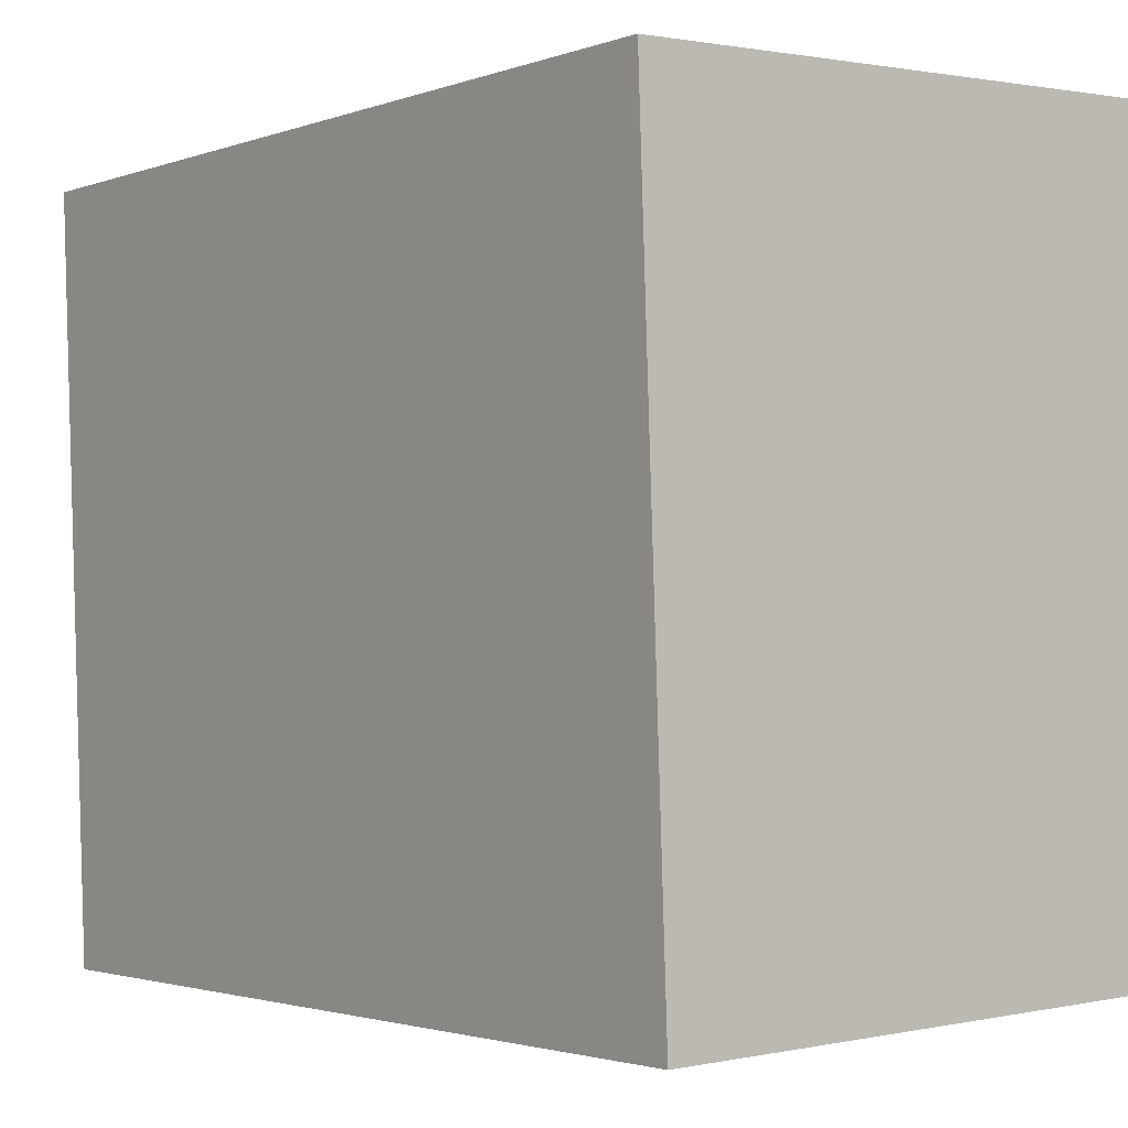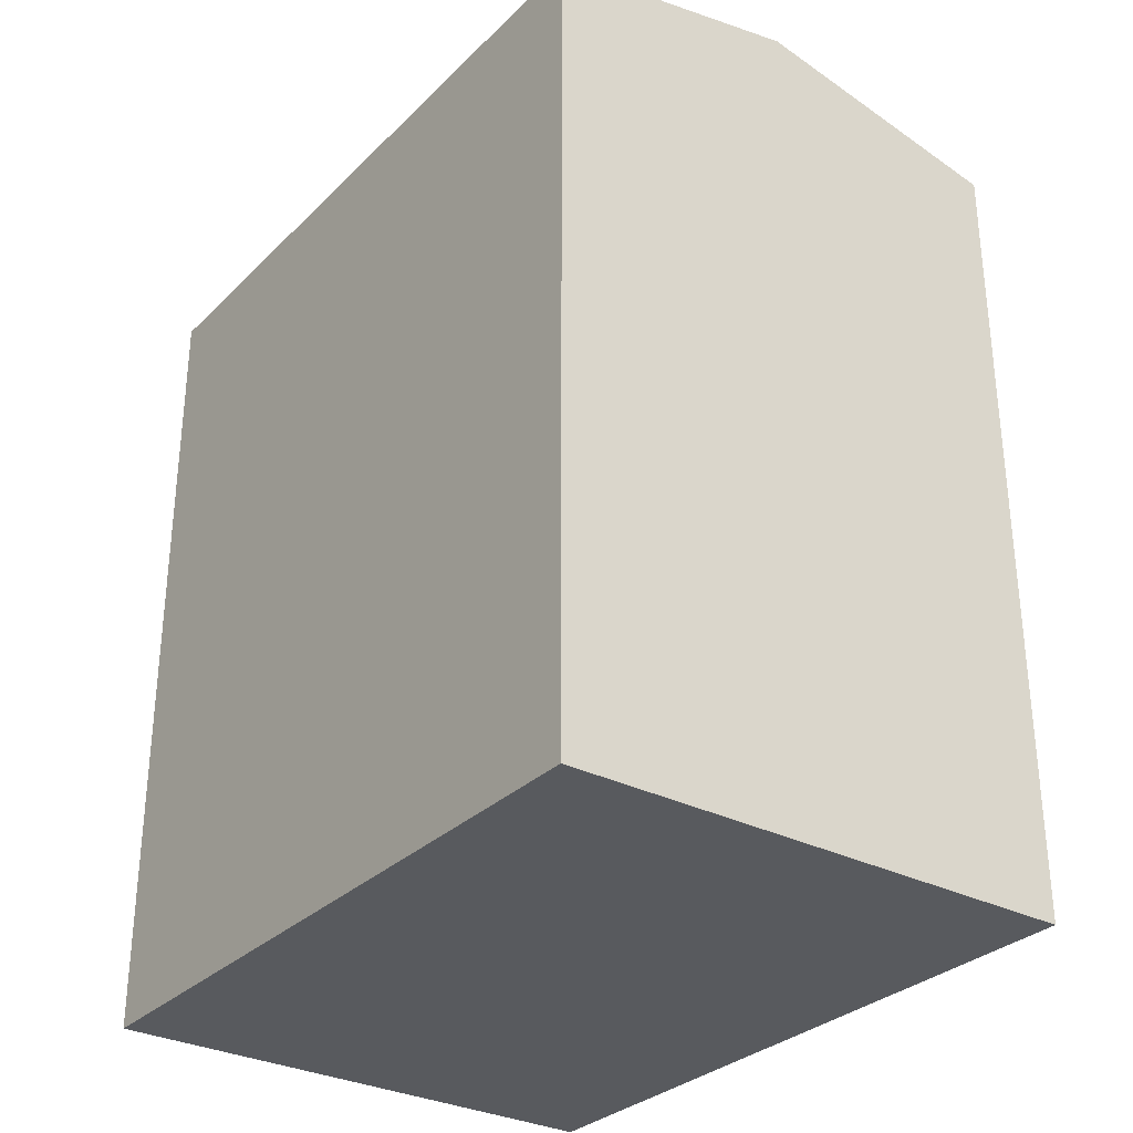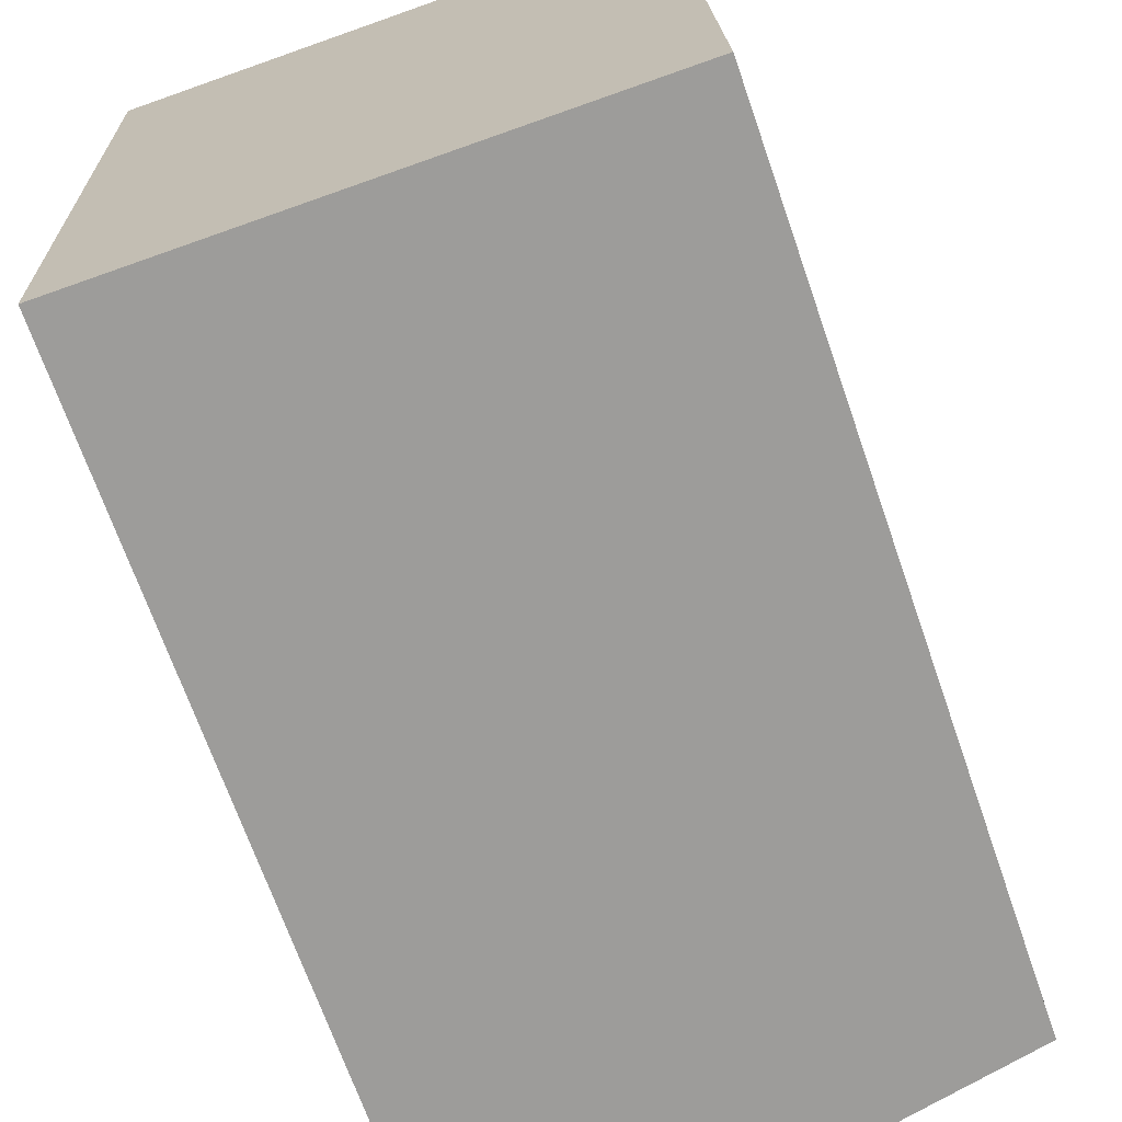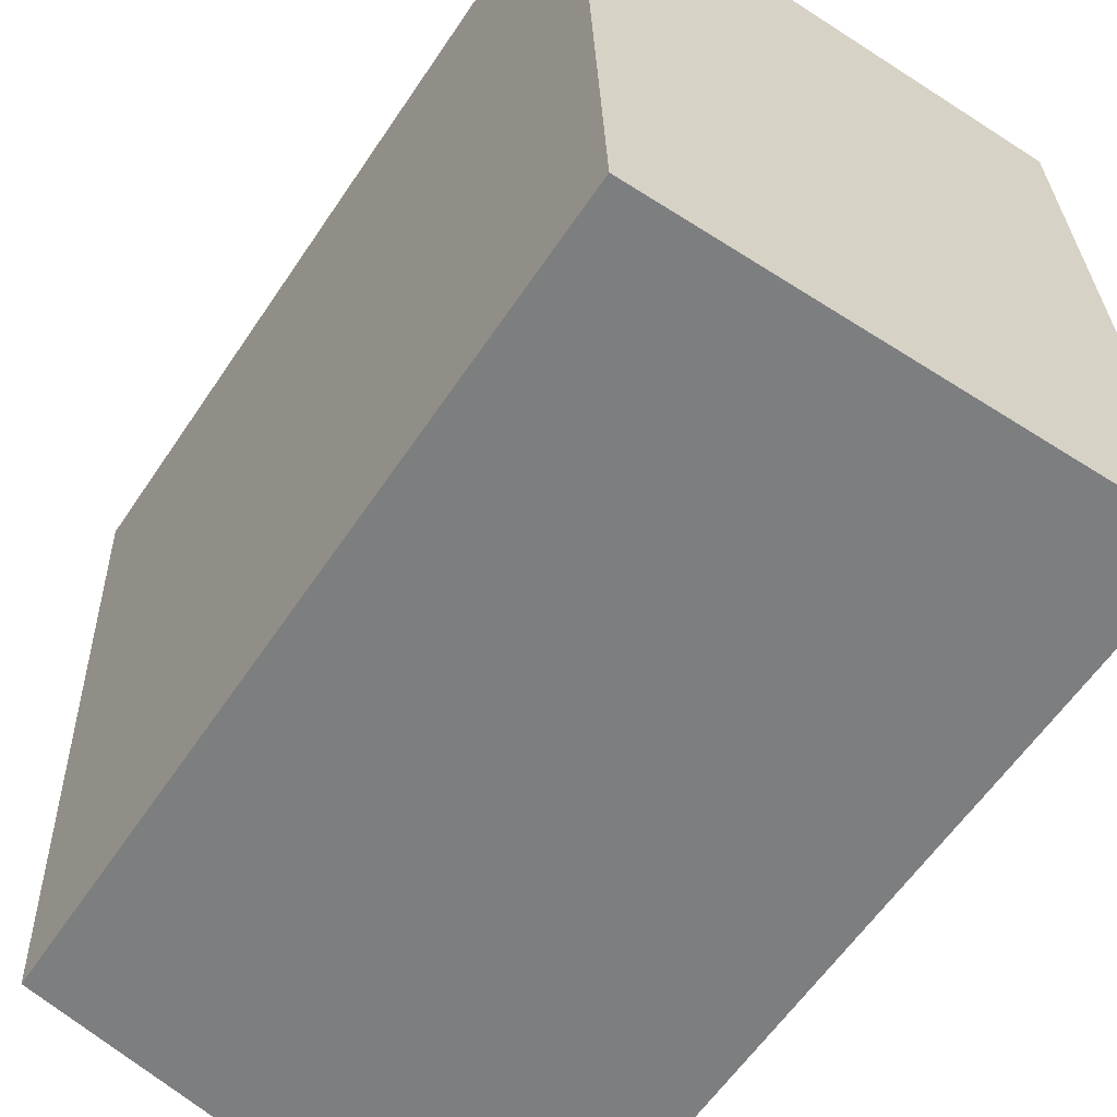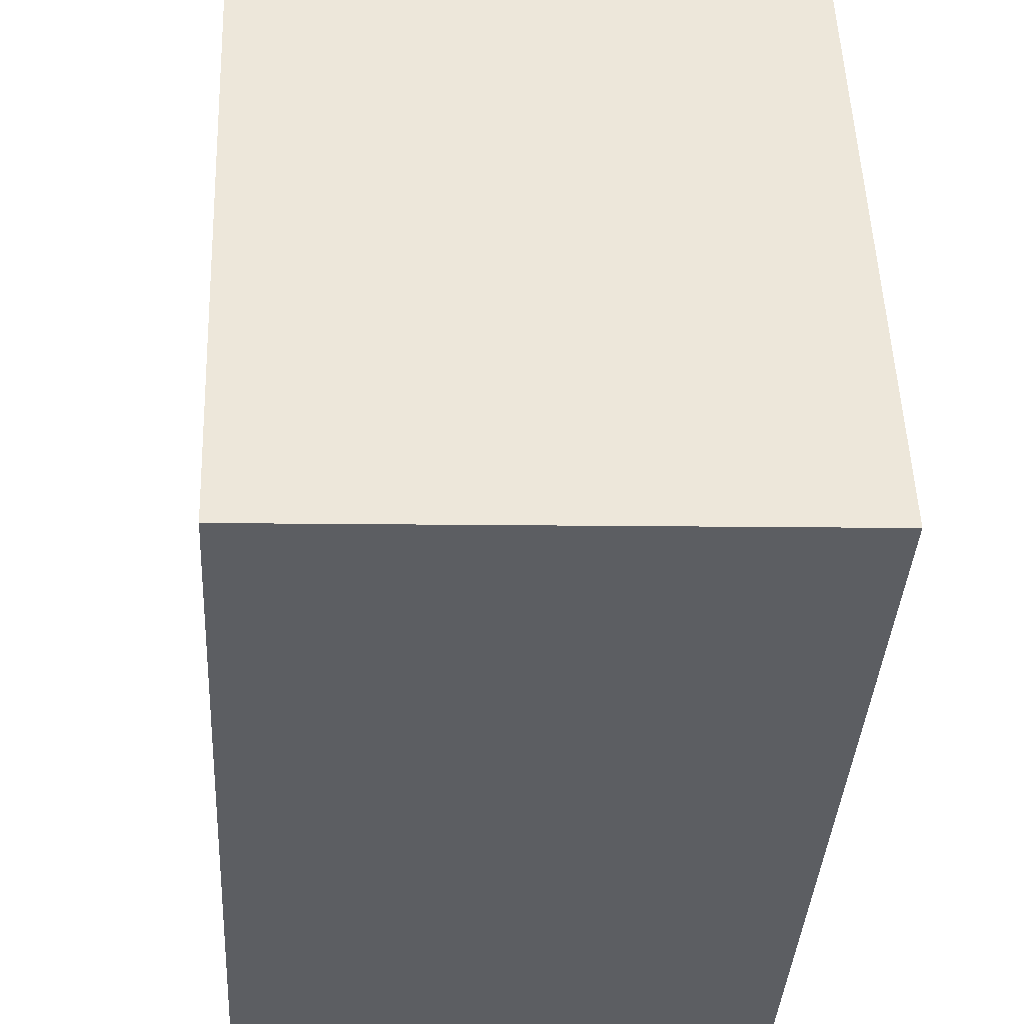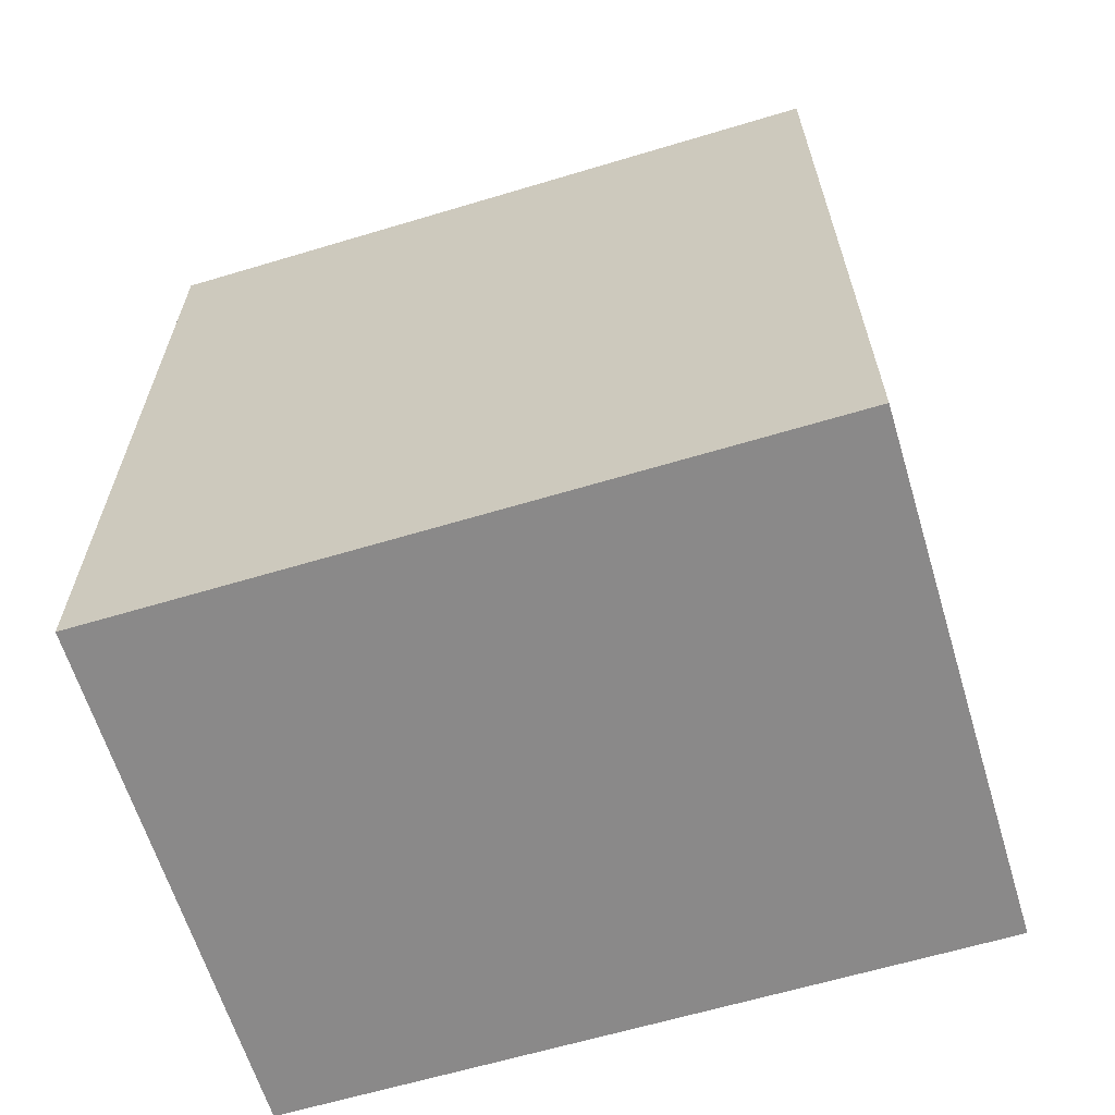
<metadata>
{"format":"obj","ext":"obj","renderer":"f3d","projection":"perspective","resolution":1024,"background":"white","views":[{"elev":-2.1,"azim":-38.0,"up":"+Z"},{"elev":-30.9,"azim":141.6,"up":"+Y"},{"elev":-69.3,"azim":19.2,"up":"+Z"},{"elev":-60.3,"azim":-33.8,"up":"+Z"},{"elev":-38.0,"azim":-3.3,"up":"+Z"},{"elev":-63.3,"azim":104.8,"up":"+Y"}]}
</metadata>
<code>
v  13.45 20.87 0.4782
v  6.727 -1.466e-17 0.2394
v  13.45 -2.932e-17 0.4789
v  0 0 0
v  0.0004441 20.87 -0.0006603
v  6.727 22.21 0.2387
v  0.6548 20.87 -17.93
v  7.381 1.083e-15 -17.69
v  0.6543 1.098e-15 -17.93
v  14.11 1.069e-15 -17.45
v  14.11 20.87 -17.45
v  7.381 22.21 -17.69
g defaultobject
f 1 2 3
f 2 1 4
f 4 1 5
f 5 1 6
f 7 8 9
f 8 7 10
f 10 7 11
f 11 7 12
f 5 9 4
f 9 5 7
f 10 1 3
f 1 10 11
f 2 10 3
f 10 2 4
f 10 4 9
f 10 9 8
f 7 6 12
f 6 7 5
f 12 1 11
f 1 12 6

</code>
